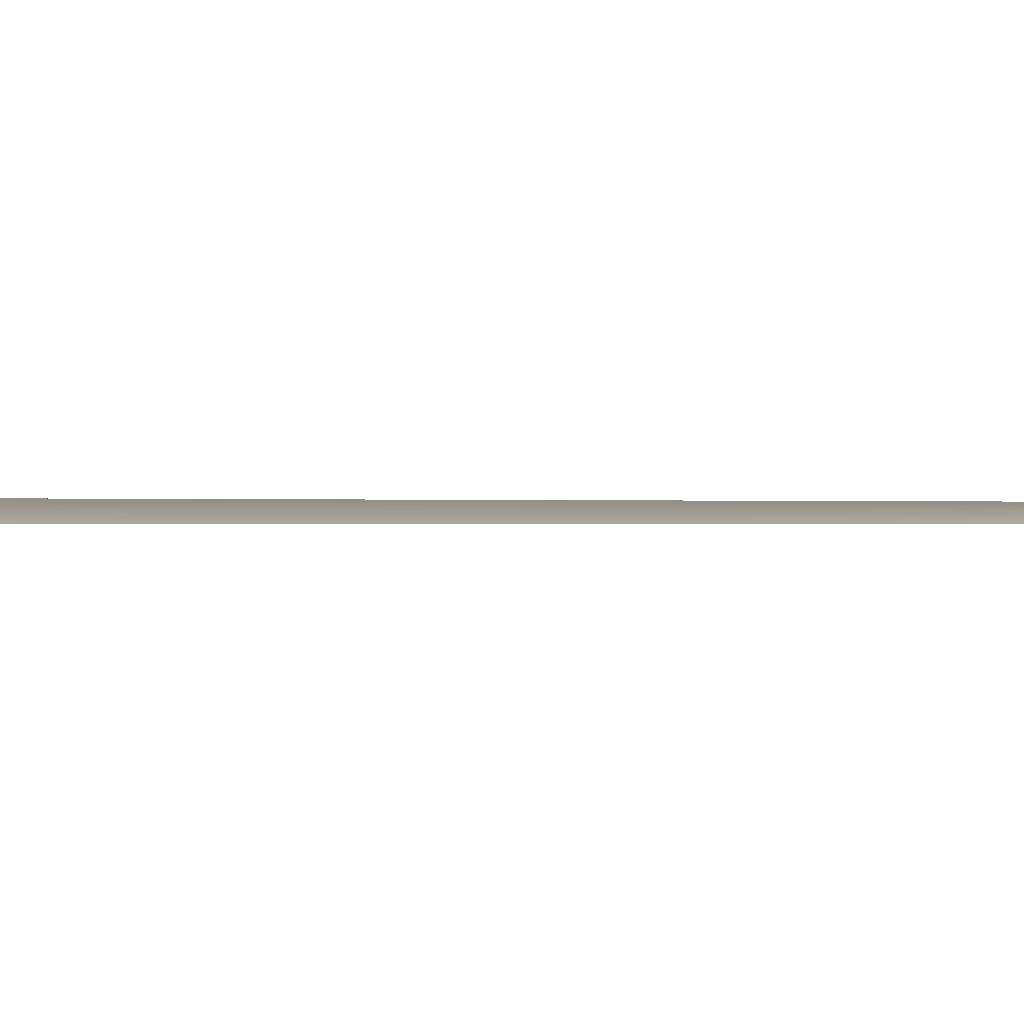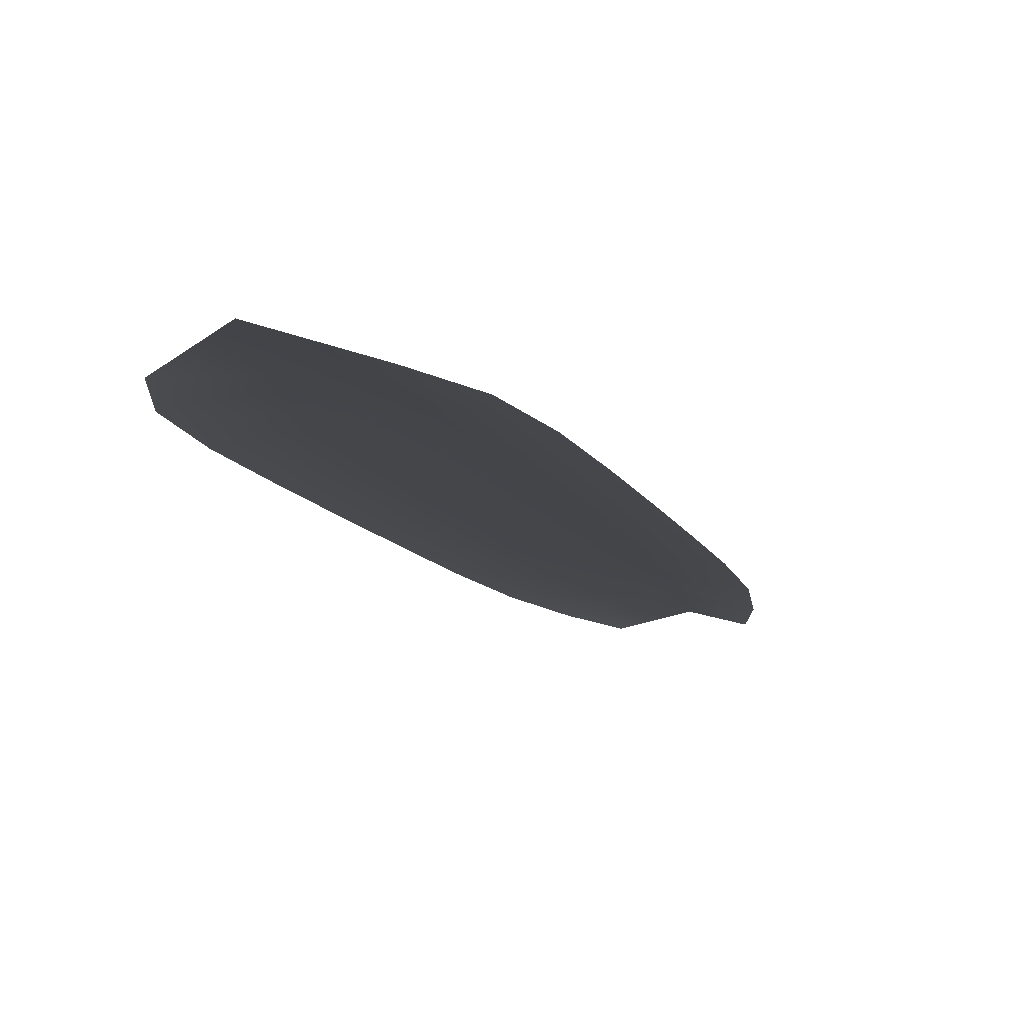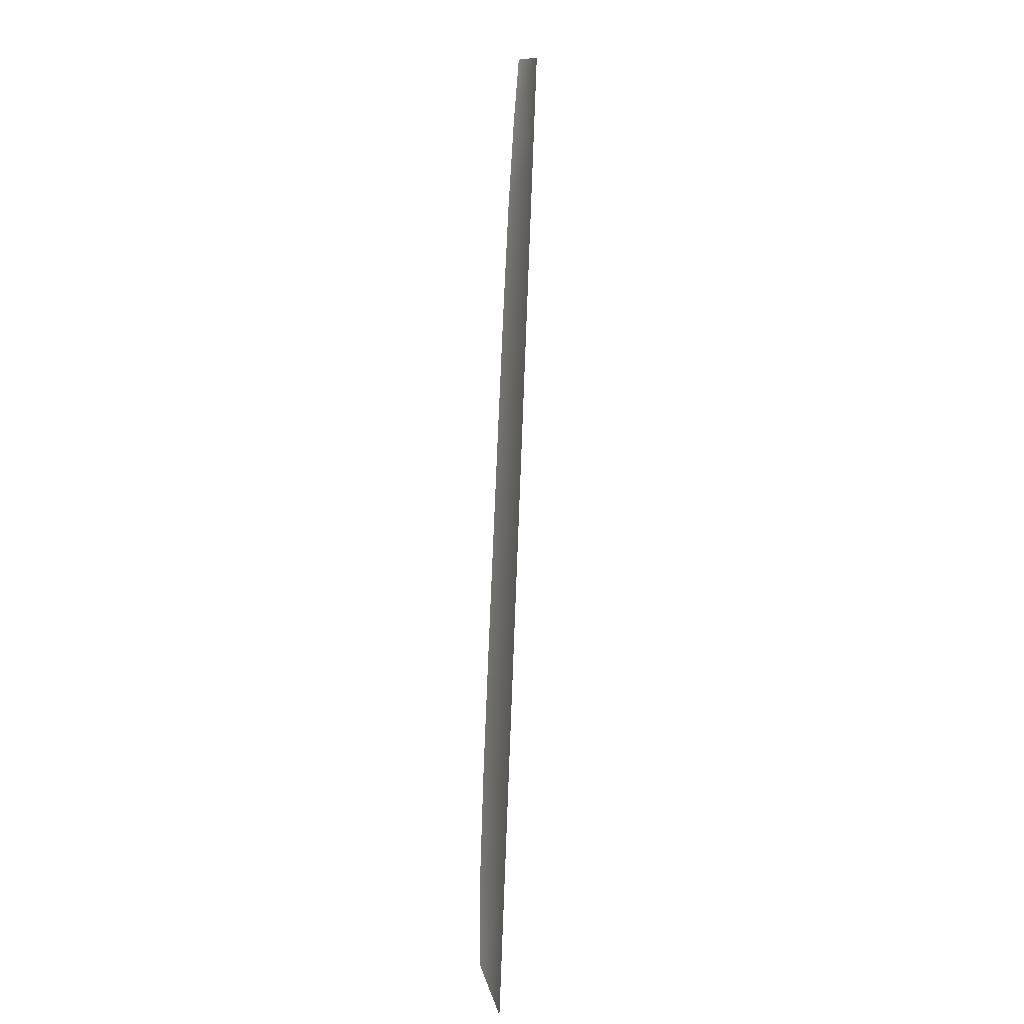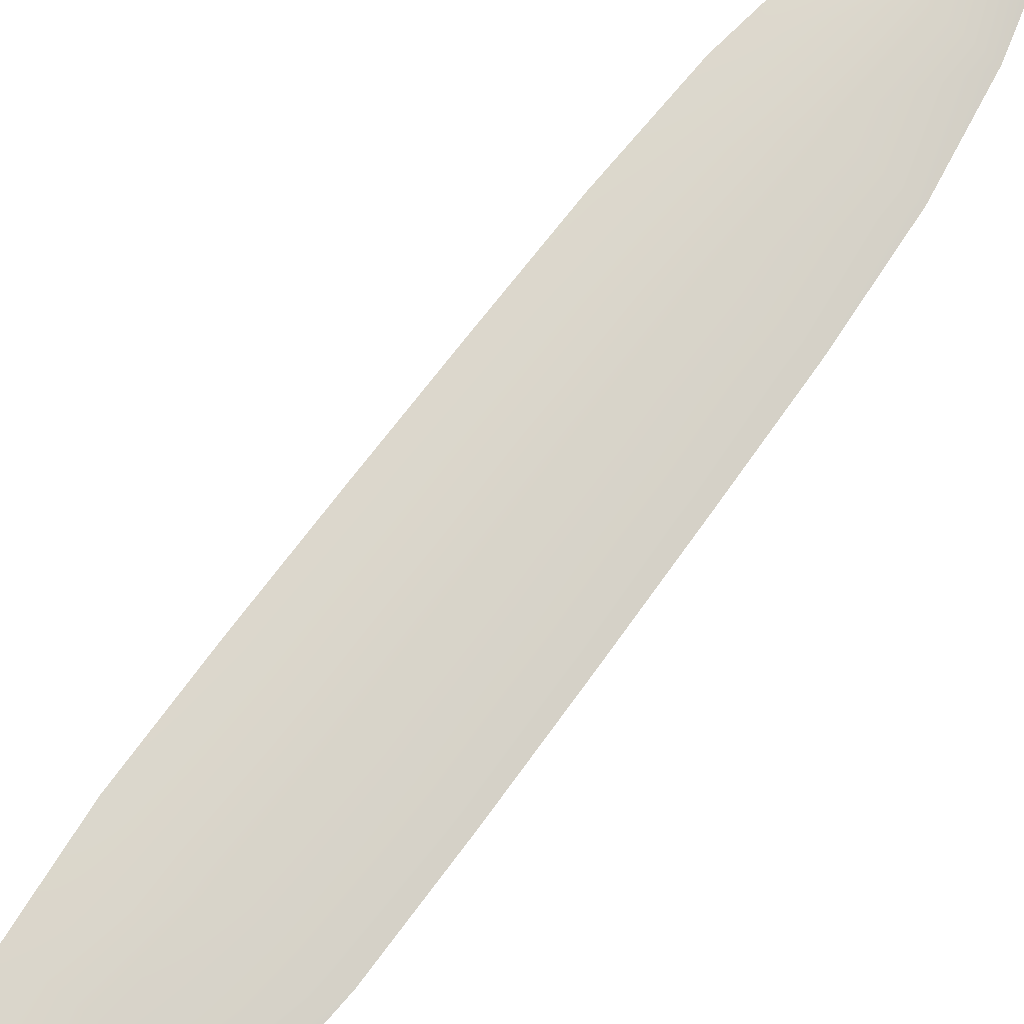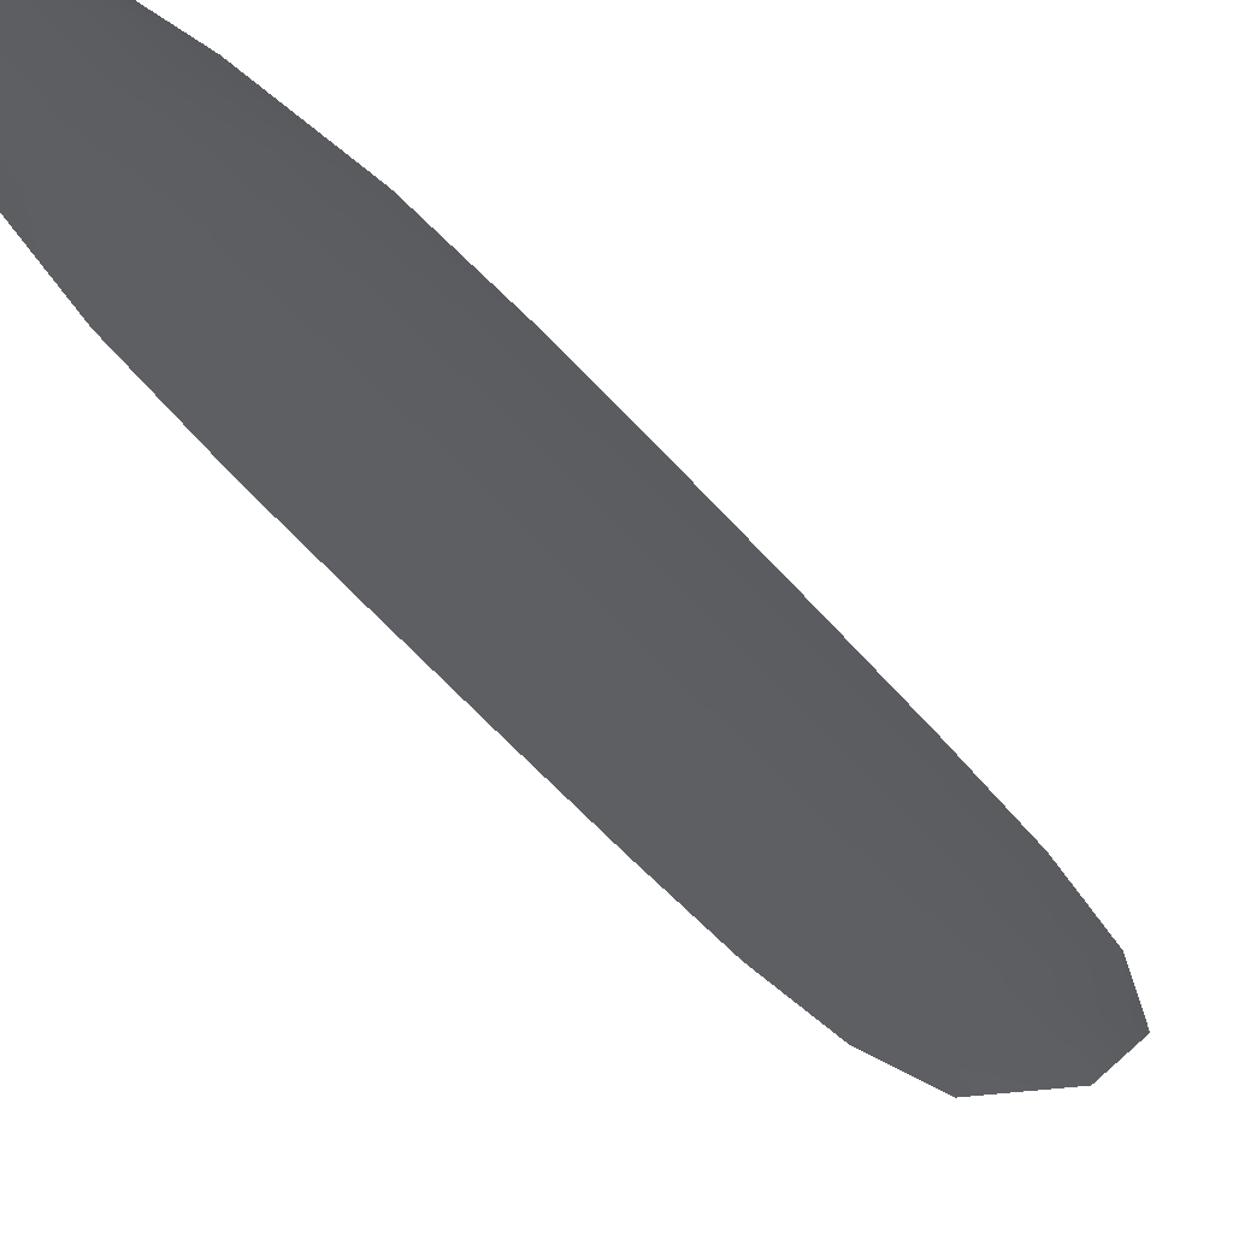
<metadata>
{"format":"obj","ext":"obj","renderer":"f3d","projection":"perspective","resolution":1024,"background":"white","views":[{"elev":-0.2,"azim":-134.0,"up":"+Y"},{"elev":-9.3,"azim":174.6,"up":"+Y"},{"elev":7.9,"azim":96.6,"up":"+Z"},{"elev":75.1,"azim":-163.0,"up":"+Y"},{"elev":-39.4,"azim":12.7,"up":"+Y"}]}
</metadata>
<code>
o feather_tail_primary_003
v 0.01739 0.1038 -0.09722
v 0.006556 0.1038 -0.1011
v 0.05955 0.1038 -0.2084
v 0.045 0.1038 -0.2136
v 0.01096 0.1056 -0.09636
v 0.05441 0.1056 -0.217
v 0.02318 0.1038 -0.1057
v 0.02937 0.1038 -0.1171
v 0.05557 0.1038 -0.1856
v 0.05899 0.1038 -0.1981
v 0.03884 0.1038 -0.2053
v 0.03352 0.1038 -0.1935
v 0.01003 0.1038 -0.1241
v 0.007481 0.1038 -0.1113
v 0.01533 0.1056 -0.1085
v 0.0197 0.1056 -0.1206
v 0.04454 0.1056 -0.1896
v 0.04891 0.1056 -0.2017
v 0.05067 0.1038 -0.1718
v 0.04557 0.1038 -0.158
v 0.04038 0.1038 -0.1443
v 0.03511 0.1038 -0.1307
v 0.01423 0.1038 -0.1382
v 0.01889 0.1038 -0.1521
v 0.02364 0.1038 -0.1659
v 0.02848 0.1038 -0.1798
v 0.03957 0.1056 -0.1758
v 0.0346 0.1056 -0.162
v 0.02964 0.1056 -0.1482
v 0.02467 0.1056 -0.1344
f 18 10 3 6
f 11 18 6 4
f 5 1 7 15
f 15 7 8 16
f 27 19 9 17
f 17 9 10 18
f 2 5 15 14
f 14 15 16 13
f 26 27 17 12
f 12 17 18 11
f 16 8 22 30
f 30 22 21 29
f 29 21 20 28
f 28 20 19 27
f 13 16 30 23
f 23 30 29 24
f 24 29 28 25
f 25 28 27 26

</code>
